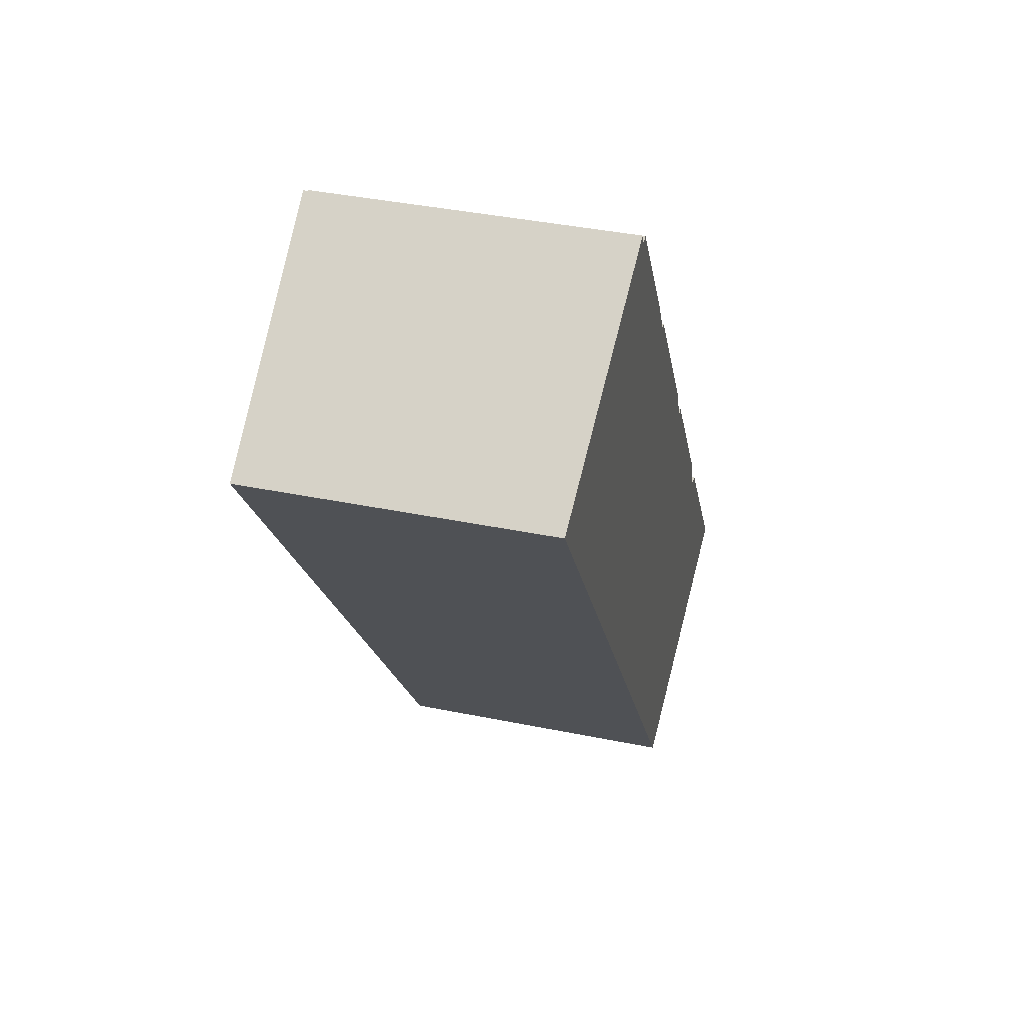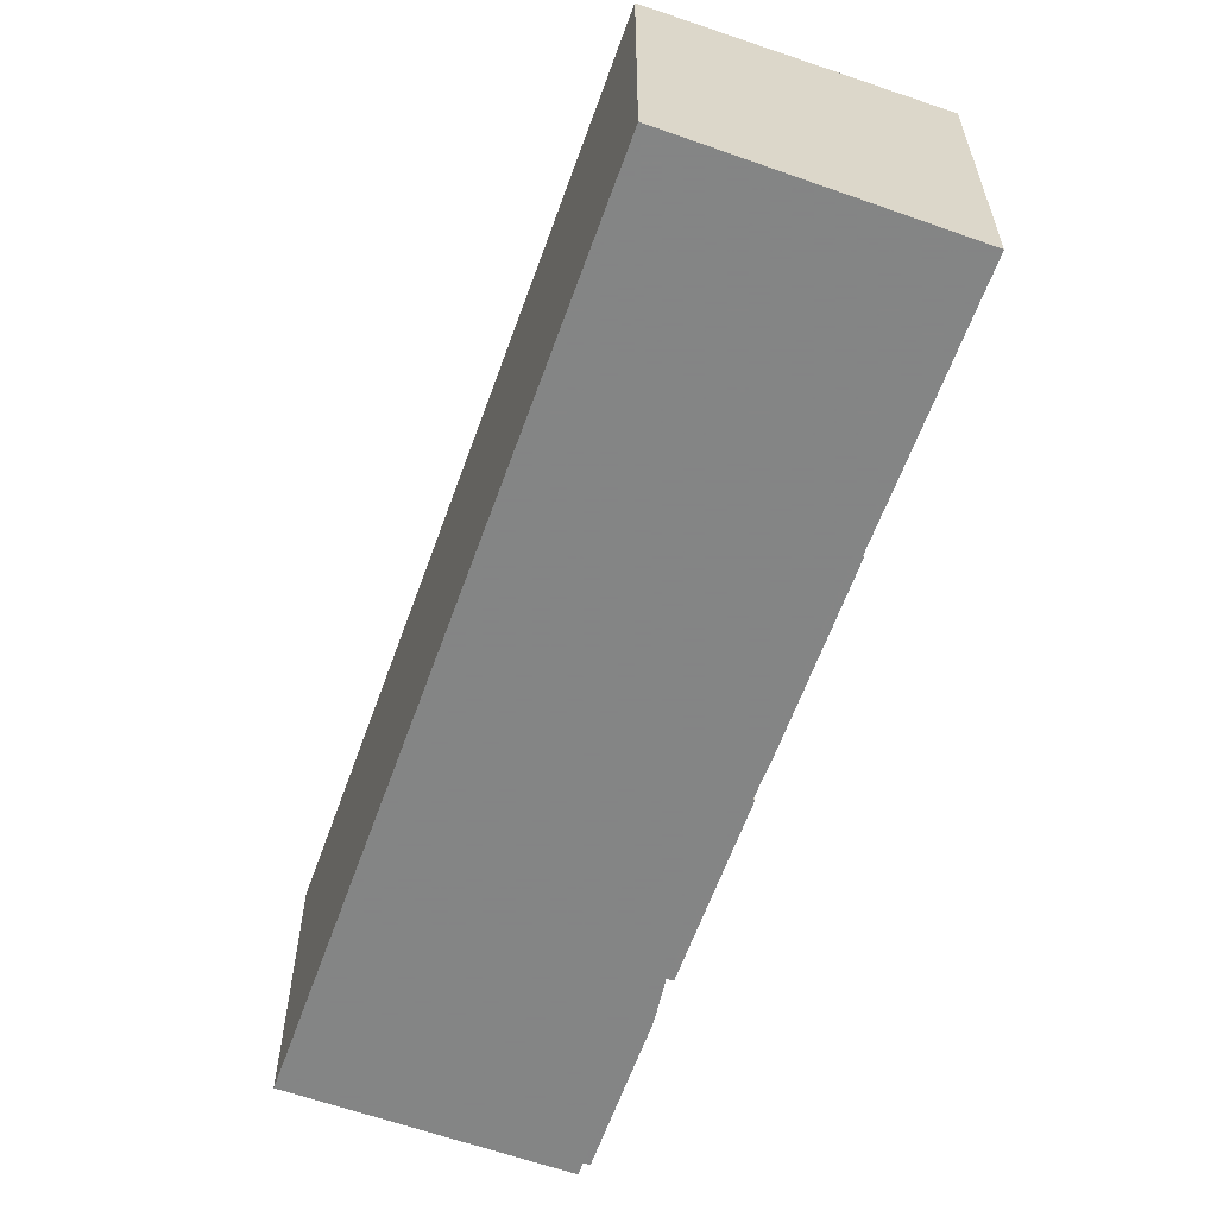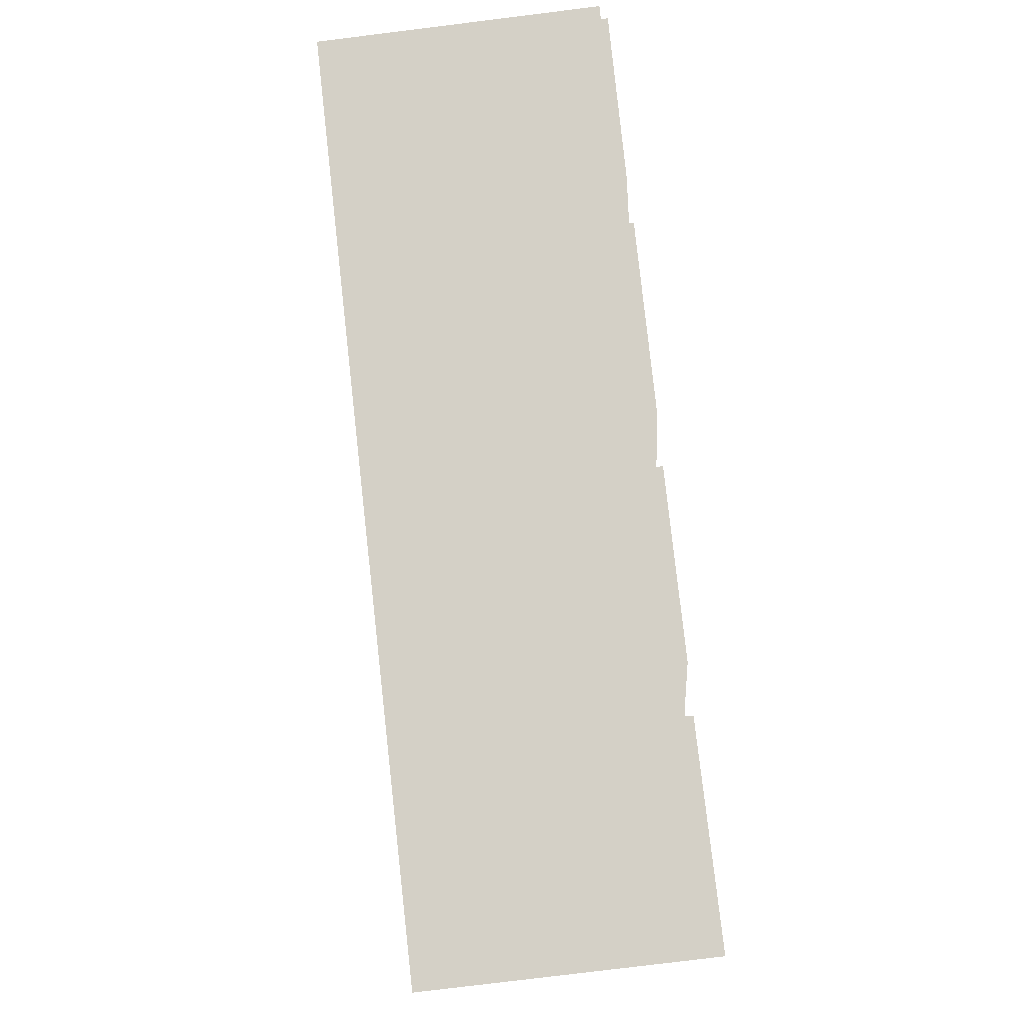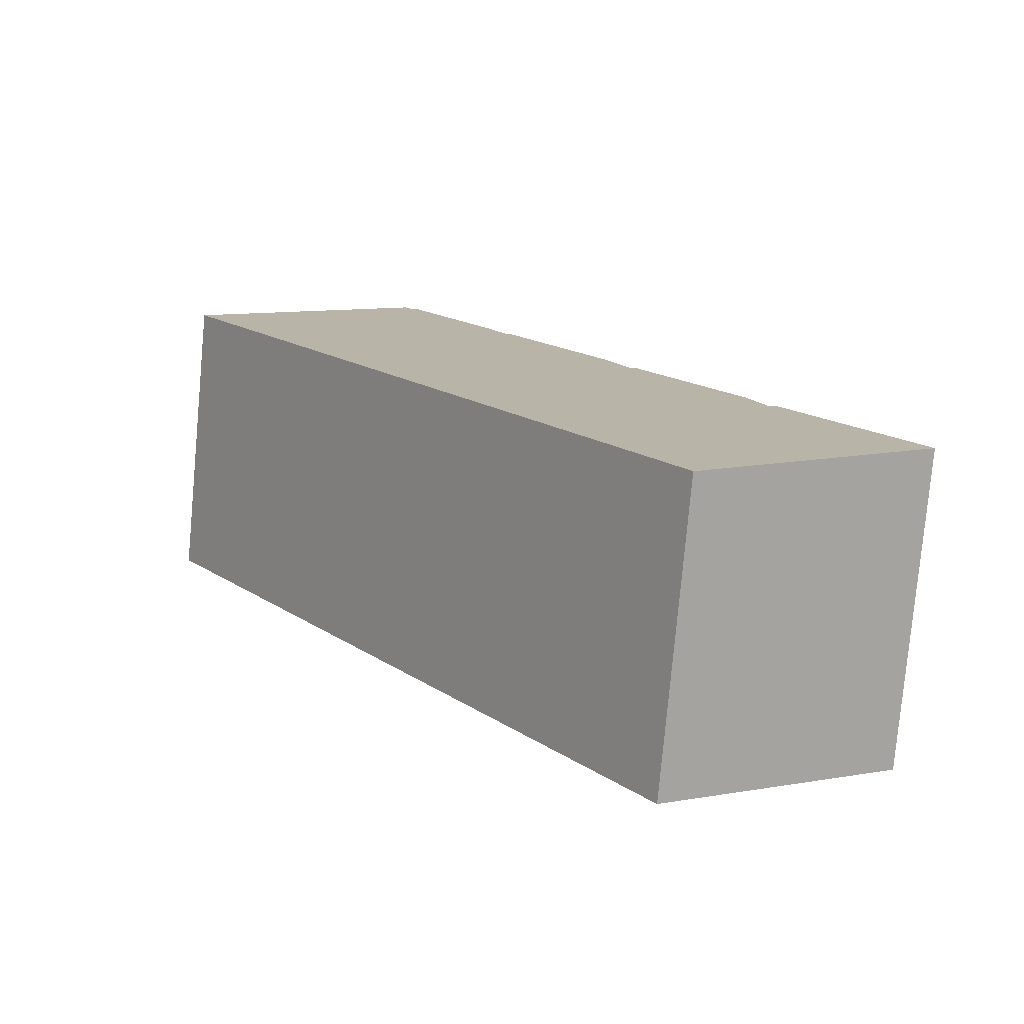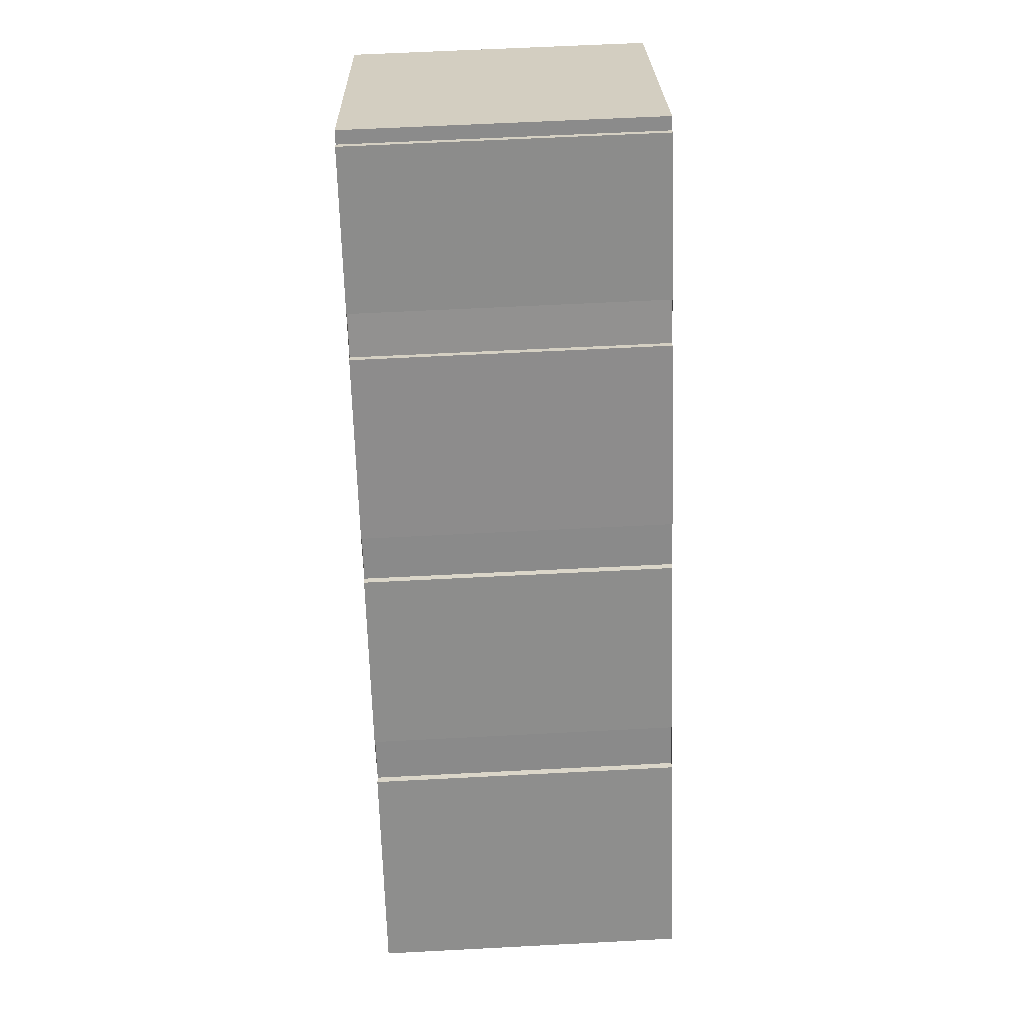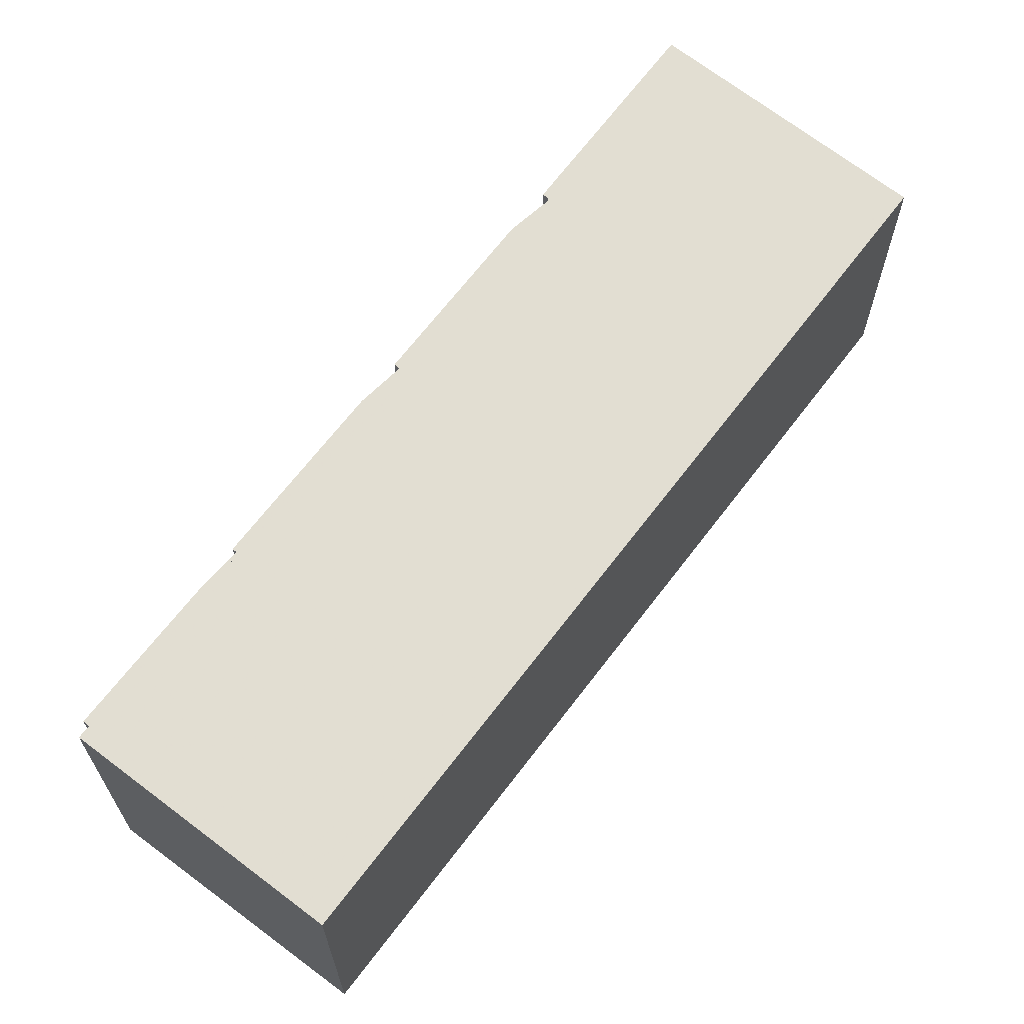
<metadata>
{"format":"obj","ext":"obj","renderer":"f3d","projection":"perspective","resolution":1024,"background":"white","views":[{"elev":39.5,"azim":-75.7,"up":"+Y"},{"elev":-61.6,"azim":14.6,"up":"+Z"},{"elev":79.1,"azim":28.0,"up":"+Z"},{"elev":-78.5,"azim":-5.2,"up":"+Y"},{"elev":60.1,"azim":86.9,"up":"+Y"},{"elev":67.0,"azim":-108.5,"up":"+Z"}]}
</metadata>
<code>
v -187.9 -878.1 2.572
v -187.7 -878.4 2.573
v -187.7 -878.4 2.575
v -186.8 -879.7 2.576
v -186.8 -879.7 2.573
v -186.6 -880.1 2.573
v -186.5 -880 2.576
v -185.7 -881.3 2.577
v -185.7 -881.3 2.574
v -185.5 -881.7 2.574
v -185.4 -881.7 2.577
v -184.4 -883.2 2.578
v -186.4 -884.5 2.47
v -190.7 -878.2 2.466
v -188.8 -876.9 2.572
v -188.7 -877 2.572
v -188.6 -876.9 2.574
v -187.9 -878.1 2.575
v -188.9 -877 2.563
v -184.6 -883.3 2.565
v -189.5 -877.4 2.528
v -185.3 -883.8 2.53
v -188.9 -877 2.563
v -189.5 -877.4 2.528
v -190.7 -878.2 2.466
v -190.6 -878.2 2.468
v -186.3 -884.4 2.475
v -190.6 -878.2 2.468
v -187.6 -882.6 2.473
v -186.5 -881.9 2.529
v -187.6 -882.6 2.469
v -188.8 -876.9 2.572
v -185.9 -881.4 2.564
v -185.7 -881.3 2.577
v -189.1 -877.1 2.55
v -189.1 -877.1 2.55
v -186.1 -881.6 2.555
v -184.8 -883.4 2.556
v -185.2 -882.8 2.556
v -185.7 -883.1 2.53
v -186.7 -883.8 2.474
v -186.8 -883.9 2.469
v -184.8 -882.5 2.577
v -185.1 -882.7 2.565
v -185.4 -883.6 2.53
v -184.9 -883.3 2.556
v -186.4 -884.4 2.47
v -186.3 -884.3 2.475
v -184.7 -883.2 2.565
v -184.5 -883 2.578
v -187.7 -878.4 2.573
v -187.9 -878.1 2.572
v -187.9 -878.1 0
v -187.7 -878.4 0
v -187.7 -878.4 2.575
v -187.7 -878.4 2.573
v -187.7 -878.4 0
v -187.7 -878.4 0
v -186.8 -879.7 2.576
v -187.7 -878.4 2.575
v -187.7 -878.4 0
v -186.8 -879.7 0
v -186.8 -879.7 2.573
v -186.8 -879.7 2.576
v -186.8 -879.7 0
v -186.8 -879.7 0
v -186.6 -880.1 2.573
v -186.8 -879.7 2.573
v -186.8 -879.7 0
v -186.6 -880.1 4.441e-16
v -186.5 -880 2.576
v -186.6 -880.1 2.573
v -186.6 -880.1 4.441e-16
v -186.5 -880 0
v -185.7 -881.3 2.577
v -186.5 -880 2.576
v -186.5 -880 0
v -185.7 -881.3 0
v -185.7 -881.3 2.574
v -185.7 -881.3 2.577
v -185.7 -881.3 0
v -185.7 -881.3 0
v -185.5 -881.7 2.574
v -185.7 -881.3 2.574
v -185.7 -881.3 0
v -185.5 -881.7 0
v -185.4 -881.7 2.577
v -185.5 -881.7 2.574
v -185.5 -881.7 0
v -185.4 -881.7 0
v -184.8 -882.5 2.577
v -185.4 -881.7 2.577
v -185.4 -881.7 0
v -184.8 -882.5 -4.441e-16
v -184.6 -883.3 2.565
v -184.4 -883.2 2.578
v -184.4 -883.2 0
v -184.6 -883.3 0
v -186.4 -884.4 2.47
v -186.4 -884.5 2.47
v -186.4 -884.5 0
v -186.4 -884.4 0
v -190.6 -878.2 2.468
v -190.7 -878.2 2.466
v -190.7 -878.2 0
v -190.6 -878.2 0
v -188.8 -876.9 2.572
v -188.8 -876.9 2.572
v -188.8 -876.9 0
v -188.8 -876.9 -4.441e-16
v -188.6 -876.9 2.574
v -188.7 -877 2.572
v -188.7 -877 0
v -188.6 -876.9 4.441e-16
v -187.9 -878.1 2.575
v -188.6 -876.9 2.574
v -188.6 -876.9 4.441e-16
v -187.9 -878.1 0
v -187.9 -878.1 2.572
v -187.9 -878.1 2.575
v -187.9 -878.1 0
v -187.9 -878.1 0
v -188.8 -876.9 2.572
v -188.9 -877 2.563
v -188.9 -877 0
v -188.8 -876.9 0
v -184.8 -883.4 2.556
v -184.6 -883.3 2.565
v -184.6 -883.3 0
v -184.8 -883.4 0
v -189.1 -877.1 2.55
v -189.5 -877.4 2.528
v -189.5 -877.4 -4.441e-16
v -189.1 -877.1 0
v -186.3 -884.4 2.475
v -185.3 -883.8 2.53
v -185.3 -883.8 0
v -186.3 -884.4 0
v -190.7 -878.2 2.466
v -190.7 -878.2 2.466
v -190.7 -878.2 0
v -190.7 -878.2 0
v -186.4 -884.5 2.47
v -186.3 -884.4 2.475
v -186.3 -884.4 0
v -186.4 -884.5 0
v -189.5 -877.4 2.528
v -190.6 -878.2 2.468
v -190.6 -878.2 0
v -189.5 -877.4 -4.441e-16
v -190.7 -878.2 2.466
v -187.6 -882.6 2.469
v -187.6 -882.6 0
v -190.7 -878.2 0
v -188.7 -877 2.572
v -188.8 -876.9 2.572
v -188.8 -876.9 -4.441e-16
v -188.7 -877 0
v -185.7 -881.3 2.577
v -185.7 -881.3 2.577
v -185.7 -881.3 0
v -185.7 -881.3 0
v -188.9 -877 2.563
v -189.1 -877.1 2.55
v -189.1 -877.1 0
v -188.9 -877 0
v -185.3 -883.8 2.53
v -184.8 -883.4 2.556
v -184.8 -883.4 0
v -185.3 -883.8 0
v -187.6 -882.6 2.469
v -186.8 -883.9 2.469
v -186.8 -883.9 0
v -187.6 -882.6 0
v -184.5 -883 2.578
v -184.8 -882.5 2.577
v -184.8 -882.5 -4.441e-16
v -184.5 -883 -4.441e-16
v -186.8 -883.9 2.469
v -186.4 -884.4 2.47
v -186.4 -884.4 0
v -186.8 -883.9 0
v -184.4 -883.2 2.578
v -184.5 -883 2.578
v -184.5 -883 -4.441e-16
v -184.4 -883.2 0
v -187.9 -878.1 0
v -187.7 -878.4 0
v -187.7 -878.4 0
v -186.8 -879.7 0
v -186.8 -879.7 0
v -186.6 -880.1 0
v -186.5 -880 0
v -185.7 -881.3 0
v -185.7 -881.3 0
v -185.5 -881.7 0
v -185.4 -881.7 0
v -184.4 -883.2 0
v -186.4 -884.5 0
v -190.7 -878.2 0
v -188.8 -876.9 0
v -188.7 -877 0
v -188.6 -876.9 0
v -187.9 -878.1 0
f 26 25 14 28
f 23 19 15 32
f 36 24 21 35
f 40 30 37 39
f 42 31 29 41
f 41 29 30 40
f 28 21 24 26
f 29 26 24 30
f 31 25 26 29
f 44 33 34 8 9 10 11 43
f 37 30 24 36
f 33 23 32 16 17 18 1 2 3 4 5 6 7 34
f 35 19 23 36
f 39 37 33 44
f 36 23 33 37
f 46 38 22 45
f 48 27 13 47
f 45 22 27 48
f 50 12 20 49
f 49 20 38 46
f 45 40 39 46
f 47 42 41 48
f 48 41 40 45
f 49 44 43 50
f 46 39 44 49
f 52 53 54 51
f 56 57 58 55
f 60 61 62 59
f 64 65 66 63
f 68 69 70 67
f 72 73 74 71
f 76 77 78 75
f 80 81 82 79
f 84 85 86 83
f 88 89 90 87
f 92 93 94 91
f 96 97 98 95
f 100 101 102 99
f 104 105 106 103
f 108 109 110 107
f 112 113 114 111
f 116 117 118 115
f 120 121 122 119
f 124 125 126 123
f 128 129 130 127
f 132 133 134 131
f 136 137 138 135
f 140 141 142 139
f 144 145 146 143
f 148 149 150 147
f 152 153 154 151
f 156 157 158 155
f 160 161 162 159
f 164 165 166 163
f 168 169 170 167
f 172 173 174 171
f 176 177 178 175
f 180 181 182 179
f 184 185 186 183
f 188 189 190 191 192 193 194 195 196 197 198 199 200 201 202 203 204 187

</code>
